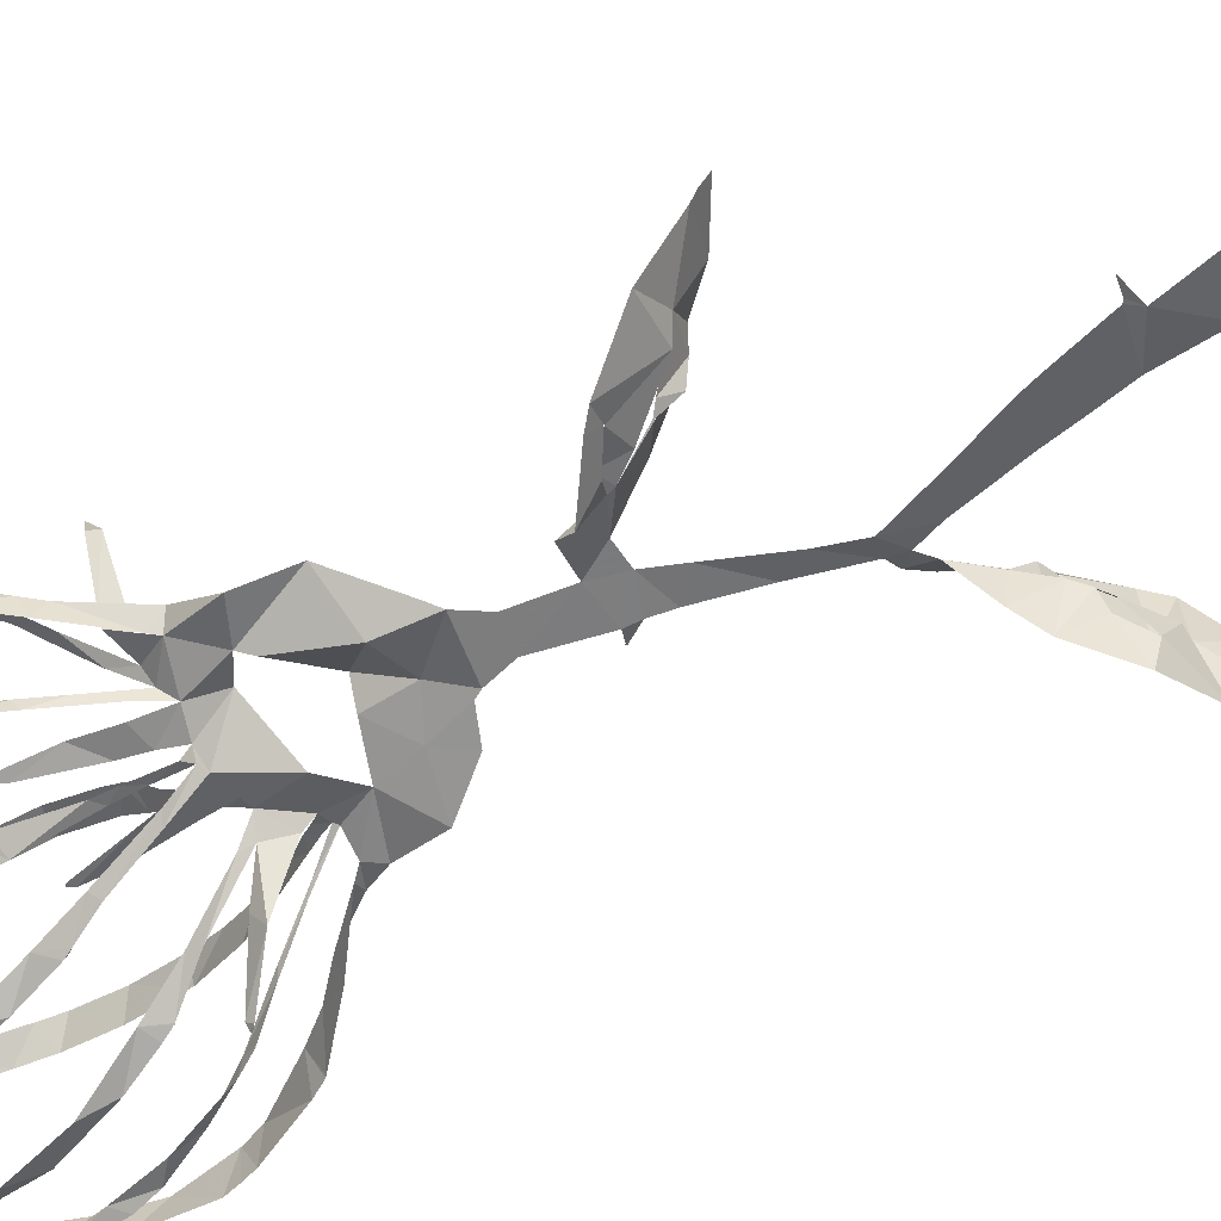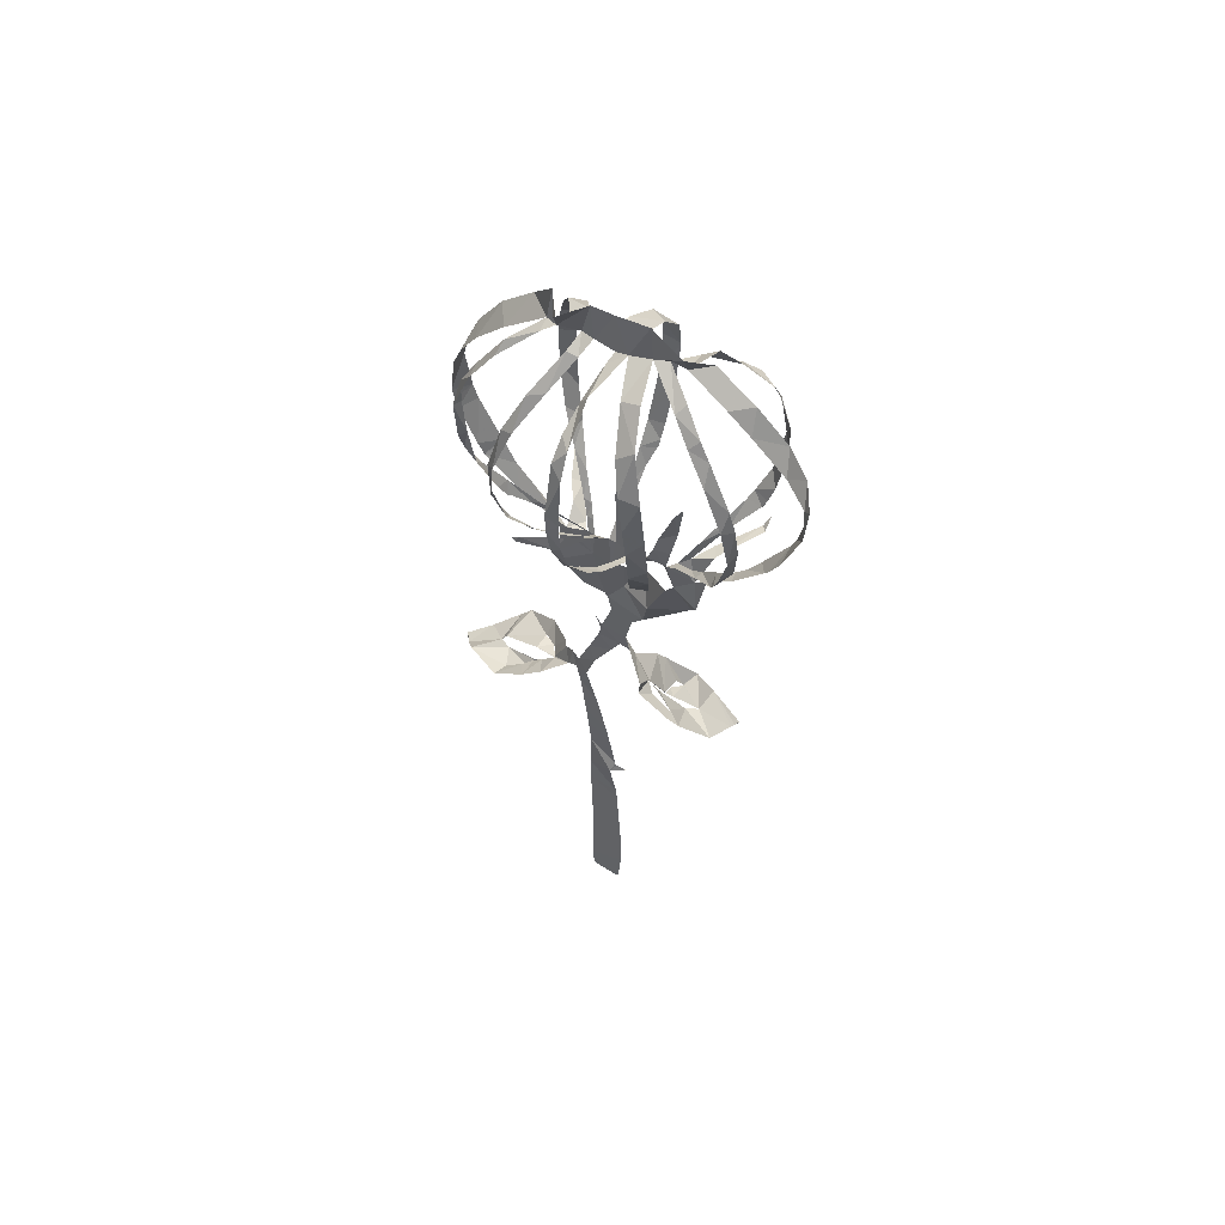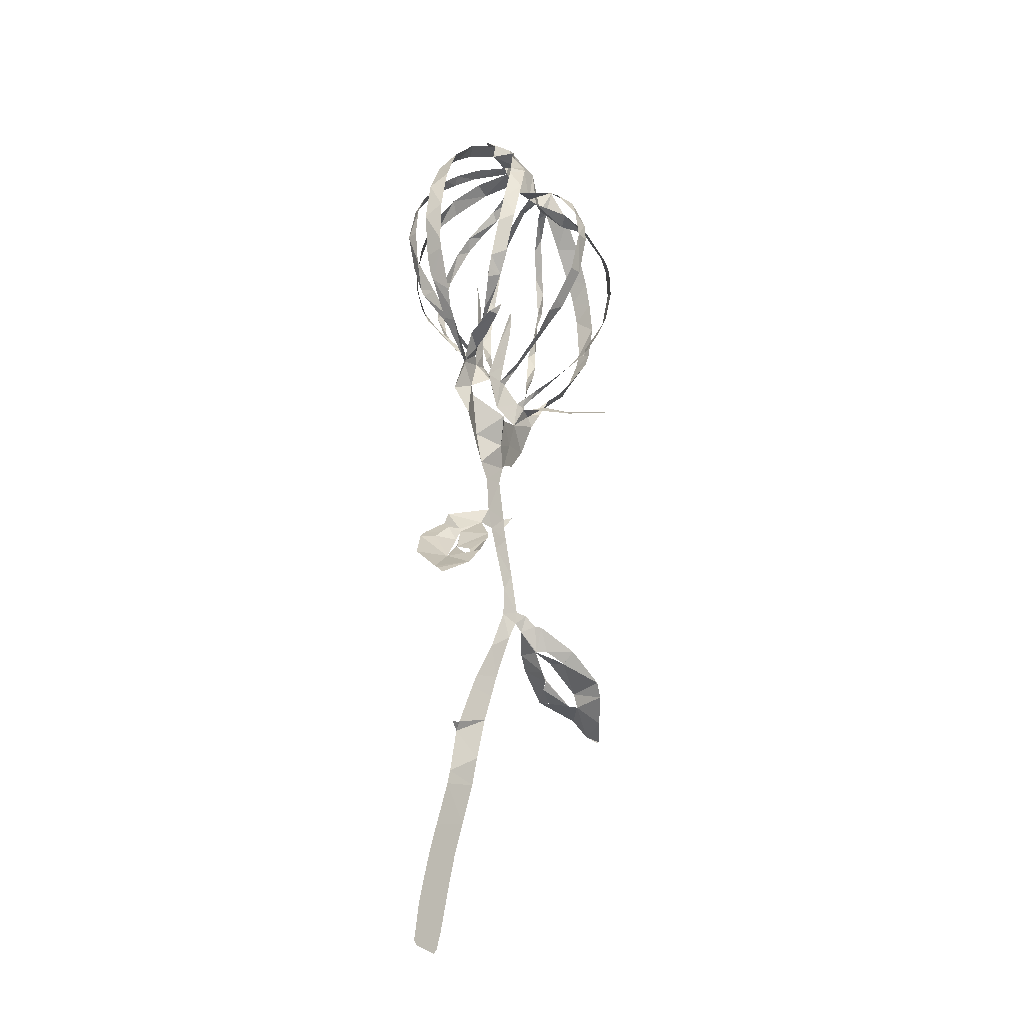
<metadata>
{"format":"obj","ext":"obj","renderer":"f3d","projection":"perspective","resolution":1024,"background":"white","views":[{"elev":-58.7,"azim":-57.7,"up":"+Z"},{"elev":64.9,"azim":-145.6,"up":"+Y"},{"elev":-28.0,"azim":-48.8,"up":"+Y"}]}
</metadata>
<code>
v -14.76 10.22 4.593
v -14.45 9.215 4.482
v -12.37 5.059 3.716
v -11.32 3.366 3.137
v -10.46 2.234 2.95
v -8.003 -1.7 2.615
v -8.043 -4.675 0.8844
v -6.98 -7.85 2.038
v -3.656 -11.2 0.6535
v -2.948 -11.86 0.36
v -1.827 -13.58 0.233
v -1.319 -17.16 0.0529
v -4.825 -18.18 -2.757
v -4.971 -19.21 -3.216
v -8.252 -21.69 -2.981
v -9.193 -22.55 -2.695
v -11.65 -26.02 -0.7815
v -12.15 -28.95 2.402
v -12.27 -29.37 2.942
v -12.35 -30.04 3.56
v -12.36 -30.09 3.675
v -12.34 -30.09 3.714
v -8.916 -27.83 4.208
v -7.08 -25.72 4.032
v -4.27 -22.7 2.581
v -3.64 -21.77 2.109
v -2.435 -19.2 0.006644
v -0.7263 -19.24 -0.02119
v 0.1391 -21.36 -0.1495
v 1.911 -25.67 -0.4599
v 2.476 -28.29 -1.078
v 1.02 -32.48 -1.456
v -0.5427 -36.2 -2.165
v -1.023 -37.64 -2.394
v -2.264 -41.77 -2.999
v -2.455 -41.92 -3.018
v -3.467 -42.16 -2.847
v -3.485 -42.16 -2.867
v -2.031 -42.63 -3.664
v -2.861 -47.26 -3.7
v -3.057 -48.68 -3.857
v -3.834 -53.17 -4.565
v -4.166 -55.02 -4.849
v -4.45 -57.08 -5.157
v -4.901 -61.22 -5.749
v -4.94 -65.04 -6.273
v -4.546 -65.46 -6.326
v -1.984 -65.79 -6.339
v -1.678 -65.38 -6.279
v -1.384 -63.53 -6.02
v -1.046 -59.18 -5.403
v -0.7249 -55.77 -4.894
v -0.1911 -52.25 -4.31
v 0.4229 -48.04 -3.569
v 0.6568 -45.07 -3.125
v 1.073 -40.83 -2.45
v 1.672 -38.03 -2.073
v 2.136 -35.7 -1.754
v 3.345 -30.88 -0.9704
v 4.01 -29.07 -0.6584
v 4.954 -29.79 -0.6258
v 7.143 -31.31 -2.504
v 8.818 -32.45 -3.401
v 11.94 -35.14 -3.966
v 16.01 -36.55 -2.456
v 17.14 -38.39 -1.491
v 17.99 -39.08 -0.6004
v 18.05 -39 -0.4669
v 15.99 -37.81 1.327
v 13.71 -35.91 3.338
v 12.72 -34.61 3.774
v 9.345 -31.79 3.124
v 6.425 -29.25 1.056
v 6.002 -29.12 0.4901
v 4.935 -28.1 0.09661
v 3.915 -27.87 -0.3489
v 3.884 -27.82 -0.3514
v 2.755 -23.82 -0.1285
v 1.703 -19.85 -0.03732
v 1.4 -18.37 -0.03864
v 2.258 -17.05 0.301
v 2.247 -16.95 0.3792
v 2.138 -17.05 0.2603
v 1.318 -17.37 -0.04945
v 0.3325 -13.14 0.1486
v 0.8361 -11.1 0.2143
v 1.117 -10.56 0.1793
v 3.007 -9.724 -0.3601
v 5.232 -6.814 -0.78
v 5.914 -3.342 0.2338
v 6.784 -1.556 0.7642
v 8.607 1.27 0.5544
v 10.58 3.152 0.6606
v 12.17 5.156 1.034
v 14.78 8.998 1.452
v 15.34 10.57 1.549
v 16.01 14.7 1.695
v 15.32 17.99 1.898
v 14.43 20.6 2.099
v 12.25 24.49 2.548
v 9.529 27.3 3.178
v 7.328 30.47 2.522
v 5.76 30.56 0.4277
v 3.822 31.27 2.469
v 1.769 31.43 2.686
v -1.165 31.81 3.091
v -4.566 31.46 2.232
v -5.889 28.57 4.848
v -9.751 26.4 4.702
v -12.79 23.14 4.939
v -14.54 19.12 5.251
v -15.26 14.49 5.13
v -7.338 -1.198 1.618
v -8.095 1.463 3.396
v -8.435 1.495 4.259
v -10.22 1.296 7.999
v -9.932 1.671 9.467
v -9.916 1.607 9.5
v -9.652 0.8817 8.624
v -7.285 0.7691 4.682
v -6.268 0.7532 2.498
v -8.091 3.879 5.307
v -9.875 6.336 7.468
v -9.964 6.332 7.506
v -13.42 6.44 2.332
v -10.78 2.843 1.749
v -7.726 -0.6993 1.68
v -4.674 -0.2318 1.064
v -4.977 2.266 1.205
v -5.261 5.169 1.818
v -5.594 9.567 1.927
v -5.526 9.573 1.903
v -4.871 8.162 1.694
v -3.714 3.717 1.207
v -3.4 1.921 0.9155
v -2.981 0.3451 0.628
v -3.063 0.8098 -0.3469
v -4.123 2.843 -1.879
v -4.662 3.95 -2.694
v -6.563 7.293 -4.749
v -10.63 7.343 -1.624
v -8.535 4.741 -0.534
v -5.958 1.368 0.7392
v -1.645 0.3641 0.2582
v -1.025 3.255 0.7589
v -0.6992 4.65 0.9508
v 0.3745 9.056 1.695
v 0.5248 9.169 1.713
v 0.5976 9.154 1.707
v 0.7475 8.748 1.623
v 0.7797 6.569 1.352
v 0.2704 2.139 0.7484
v 0.1009 0.11 0.4549
v 0.482 1.867 2.746
v 0.7253 5.022 5.927
v 0.4829 6.353 7.225
v 0.4291 6.36 7.258
v -0.8493 7.058 -5.959
v -1.328 5.356 -4.61
v -1.537 2.536 -1.998
v 1.829 0.4073 -0.3767
v 3.463 1.753 -2.38
v 6.201 3.618 -5.247
v 6.581 3.598 -5.497
v 6.609 3.558 -5.503
v 6.615 3.483 -5.556
v 6.294 3.193 -5.569
v 3.729 0.964 -3.493
v 2.736 -1.133 0.2517
v 2.621 -1.948 0.8641
v 3.358 -1.067 1.705
v 4.036 -0.1954 2.527
v 5.668 1.728 4.138
v 7.814 4.694 6.642
v 4.893 6.157 -4.963
v 3.422 3.884 -2.997
v 3.638 -2.368 0.9691
v 4.114 -2.428 1.793
v 6.826 -3.073 5.177
v 9.654 -2.901 8.345
v 9.666 -2.824 8.316
v 9.769 -2.796 8.268
v 7.591 -2.272 4.45
v 5.936 -1.561 2.379
v 5.18 -2.335 0.2778
v 5.812 -1.652 0.04414
v 9.496 1.283 -0.5433
v 12.84 4.402 -0.6905
v 12.84 4.479 -0.6805
v 8.676 4.907 -2.908
v 7.259 2.996 -1.682
v 5.395 0.3616 -0.2814
v -7.733 -22.28 -1.891
v -7.681 -22.27 -1.862
v -6.08 -20.68 -1.509
v -4.668 -20.49 -1.07
v -4.715 -20.5 -1.128
v -5.721 -20.92 -1.911
v -7.769 -22.29 -1.926
v -6.645 -25.49 2.189
v -6.601 -25.46 2.201
v -6.052 -24.44 1.757
v -6.027 -23.49 -0.1989
v -6.078 -23.52 -0.1843
v -6.103 -23.57 -0.1836
v -5.906 -24.87 1.074
v -6.677 -25.51 2.149
v 9.375 -32.86 1.704
v 9.355 -32.82 1.743
v 7.683 -31.68 0.7549
v 7.007 -31.66 -0.1507
v 7.052 -31.71 -0.1421
v 8.08 -32.51 1.232
v 9.376 -32.84 1.644
v 11.63 -35.79 -2.356
v 9.613 -34.95 -1.462
v 9.266 -34.28 -0.7461
v 9.211 -34.3 -0.7663
v 10.05 -34.5 -1.736
v 11.62 -35.75 -2.386
v -5.518 -3.36 1.107
v -4.915 -4.165 0.7879
v -1.541 -6.186 2.477
v -0.2224 -5.77 1.358
v 2.548 -4.739 0.4683
v 0.2352 -3.157 -0.1638
v -3.573 -2.012 2.154
v -10.15 7.157 7.822
v -10.42 8.522 8.418
v -10.62 12.6 9.678
v -10.19 15.92 10.09
v -8.959 20.21 9.906
v -8.761 20.75 9.834
v -8.61 21.16 9.756
v -6.473 24.98 8.045
v -4.968 27.01 6.947
v -4.427 28.79 3.236
v -8.195 26.64 3.001
v -10.43 24.74 3.074
v -13.7 21.39 3.263
v -15.47 17.59 3.571
v -15.85 13.32 3.302
v -14.57 8.898 2.526
v -13.84 7.241 2.322
v -2.684 27.93 3.592
v -3.658 26.01 6.404
v -5.765 23.15 9.233
v -6.904 21.4 10.38
v -8.47 17.94 11.18
v -9.463 13.47 10.99
v -9.313 9.226 9.673
v -8.646 6.936 8.195
v -8.373 6.189 7.518
v -6.974 3.372 4.397
v -6.479 2.422 3.387
v -5.484 0.4542 1.622
v -7.489 3.096 0.6318
v -8.799 5.011 0.1463
v -10.4 7.699 -0.3727
v -12.37 11.11 -1.196
v -12.66 15.09 -1.342
v -12.28 18.46 -1.437
v -11.51 20.62 -1.276
v -8.879 24.3 -0.2826
v -7.634 25.46 0.289
v -5.466 26.88 1.691
v -6.83 8.029 -5.056
v -7.313 11.21 -5.863
v -7.434 13.97 -6.211
v -6.958 17.99 -5.988
v -6.013 22.04 -5.315
v -4.207 25.63 -3.44
v -2.814 27.42 -0.6103
v -1.546 28.07 2.894
v -5.038 26.34 0.6721
v -7.018 24.84 -0.5362
v -9.347 22.82 -1.705
v -11.6 19.22 -2.556
v -12.49 15.11 -2.625
v -11.69 10.86 -2.335
v -11.01 8.213 -1.865
v -10.69 7.433 -1.67
v 0.2734 27.79 2.304
v -1.186 26.86 -0.885
v -2.931 24.6 -4.158
v -4.305 22.52 -5.882
v -5.424 19.76 -6.864
v -5.994 17.13 -7.239
v -6.287 13.27 -7.237
v -5.971 10.15 -6.57
v -5.08 7.154 -4.924
v -3.706 3.696 -2.107
v -3.084 2.172 -1.001
v -2.301 0.5591 0.2019
v -2.198 2.171 -1.562
v -2.099 5.583 -4.664
v -1.902 8.27 -6.592
v -1.383 12.1 -8.462
v -0.9532 15.02 -8.808
v -0.5339 17.77 -8.419
v 0.2669 21.66 -6.821
v 0.6757 23.64 -5.298
v 1.223 26.25 -1.757
v 0.4495 6.389 7.267
v 0.5058 7.006 7.713
v 0.6475 8.294 8.593
v 1.077 11.88 10.64
v 1.319 16.36 11.61
v 1.309 19.64 11.17
v 1.123 23.44 8.716
v 1.158 25.16 6.2
v 1.458 27.25 2.29
v 1.562 26.9 1.254
v 1.861 25.17 -1.858
v 1.799 23.9 -4.311
v 1.561 22.4 -6.197
v 0.7408 18.42 -8.395
v 0.4678 16.6 -8.749
v 0.06341 13.71 -8.77
v -0.4446 10.15 -7.86
v -0.7093 7.529 -6.304
v 3.371 27.41 2.228
v 2.756 26.01 6.192
v 2.806 22.74 9.526
v 2.952 18.74 11.2
v 2.938 16.7 11.36
v 2.665 12.16 10.5
v 2.151 8.137 8.217
v 1.796 6.298 6.508
v 1.281 3.562 4.113
v 0.9949 1.399 1.963
v 0.8179 -0.07515 0.4669
v 1.66 1.268 -0.7277
v 3.013 4.492 -3.401
v 4.044 7.381 -5.319
v 5.438 11.27 -7.36
v 6.291 15.61 -7.846
v 6.399 18.45 -7.428
v 5.636 22.16 -5.653
v 4.534 24.83 -2.542
v 3.673 26.67 0.5934
v 7.849 4.727 6.672
v 7.976 5.132 6.875
v 9.022 7.647 7.911
v 9.71 10.08 8.743
v 10.1 13.48 9.309
v 9.85 16.51 9.371
v 9.43 18.01 9.138
v 7.797 21.85 7.732
v 6.124 24.79 5.709
v 4.562 27.33 2.321
v 4.659 26.98 0.3444
v 5.837 24.5 -3.37
v 6.783 21.5 -5.535
v 7.303 17.46 -6.909
v 6.968 13.41 -7.249
v 6.026 9.389 -6.324
v 5.218 6.968 -5.369
v 4.939 6.235 -5.008
v 6.311 27.69 1.499
v 7.049 24.21 4.361
v 8.704 23.24 6.386
v 10.25 19.64 7.823
v 10.81 17.51 8.131
v 11.07 14.3 8.093
v 10.67 10.28 7.501
v 9.122 6.571 6.014
v 7.99 4.712 5.107
v 7.278 3.566 4.608
v 4.868 0.05368 2.507
v 3.998 -1.198 1.69
v 3.362 -2.169 0.9653
v 4.771 -0.2859 0.1389
v 6.843 2.755 -1.166
v 9.228 6.01 -2.308
v 10.88 8.838 -3.331
v 11.93 11.72 -4.2
v 12.31 13.48 -4.381
v 12.56 17.88 -4.272
v 11.25 22.28 -3.467
v 9.591 25.16 -2.14
v 7.145 27.38 0.4944
v 12.93 4.493 -0.7151
v 13.56 5.606 -0.6911
v 15.37 9.611 -0.5503
v 15.68 10.71 -0.5112
v 15.96 11.79 -0.4457
v 15.49 16.36 -0.3399
v 14.65 18.88 -0.1977
v 13.18 21.58 0.07269
v 10.73 24.57 0.6344
v 7.296 27.68 1.657
v 9.45 26.12 -0.9984
v 11.23 22.99 -2.425
v 12.38 20.47 -3.222
v 12.36 17.55 -3.397
v 11.58 14.35 -4.041
v 10.7 10.6 -4.323
v 9.417 6.331 -3.47
v 8.772 5.063 -3.079
v -4.758 -20.95 -0.9589
v -5.667 -22.37 -0.7413
v -8.103 -25.61 0.2972
v -9.097 -26.27 1.243
v -6.746 -24.01 0.07407
v -6.142 -23.51 -0.1684
v 6.974 -31.7 -0.277
v 8.392 -33.48 -0.5393
v 9.196 -34.16 -0.6891
v 12.73 -36.29 -0.3569
v 13.84 -36.19 -0.05851
v 13.22 -34.79 -0.0004102
v 9.266 -32.31 -0.1462
v -13.68 6.889 2.287
v -6.647 7.278 -4.783
v -10.7 7.39 -1.652
v -0.7461 7.194 -5.99
v 7.851 4.694 6.689
v 4.946 6.187 -5.004
v 8.785 4.987 -3.035
v -3.493 -8.436 0.09815
v 2.137 26.62 4.285
v 1.916 -7.662 0.2751
v -0.4191 -8.952 1.056
f 108 109 238
f 237 107 108
f 108 238 237
f 237 236 246
f 239 109 110
f 111 240 110
f 238 109 239
f 235 246 236
f 110 240 239
f 107 237 245
f 245 237 246
f 107 245 274
f 245 266 275
f 247 246 235
f 275 266 265
f 248 247 234
f 233 248 234
f 235 234 247
f 240 111 241
f 265 264 276
f 264 263 277
f 111 112 241
f 241 112 242
f 231 249 232
f 1 242 112
f 2 125 244
f 1 2 243
f 244 243 2
f 1 243 242
f 231 230 250
f 231 250 249
f 263 262 278
f 262 279 278
f 248 233 232
f 230 251 250
f 229 251 230
f 229 228 252
f 228 123 252
f 119 118 116
f 117 116 118
f 124 123 228
f 252 251 229
f 260 281 280
f 261 260 279
f 232 249 248
f 106 107 274
f 274 245 275
f 274 273 284
f 283 106 274
f 274 284 283
f 272 285 284
f 264 277 276
f 265 276 275
f 271 286 272
f 272 286 285
f 273 272 284
f 312 105 283
f 313 312 283
f 283 303 313
f 422 322 312
f 314 313 303
f 314 303 302
f 301 316 302
f 314 302 315
f 310 323 311
f 324 310 309
f 315 302 316
f 262 261 279
f 271 270 287
f 270 269 288
f 287 286 271
f 281 260 259
f 279 260 280
f 282 281 259
f 141 282 259
f 282 141 416
f 267 140 291
f 290 268 267
f 133 131 130
f 131 133 132
f 269 268 289
f 277 263 278
f 288 287 270
f 317 301 300
f 301 317 316
f 317 300 318
f 291 290 267
f 290 289 268
f 298 319 299
f 297 320 298
f 289 288 269
f 105 322 104
f 105 106 283
f 4 125 3
f 119 116 115
f 3 125 2
f 253 252 123
f 119 115 120
f 253 123 122
f 5 6 127
f 4 5 126
f 127 126 5
f 115 114 120
f 254 122 255
f 114 121 120
f 125 4 126
f 121 255 122
f 122 254 253
f 142 258 257
f 258 141 259
f 143 142 257
f 121 256 255
f 114 113 121
f 143 257 256
f 128 143 256
f 130 129 134
f 7 113 6
f 6 113 127
f 221 113 7
f 8 221 7
f 256 121 113
f 128 256 113
f 198 14 15
f 244 125 414
f 321 158 417
f 140 267 415
f 174 342 418
f 15 16 199
f 199 16 193
f 193 16 403
f 403 16 17
f 194 403 402
f 22 20 21
f 22 23 19
f 22 19 20
f 36 38 39
f 37 38 36
f 23 404 18
f 221 227 128
f 8 222 221
f 402 195 194
f 198 15 199
f 128 113 221
f 128 135 129
f 193 403 194
f 406 405 205
f 401 406 204
f 405 207 206
f 18 404 17
f 17 404 403
f 39 35 36
f 56 35 39
f 23 18 19
f 35 56 34
f 55 39 40
f 54 40 41
f 33 57 58
f 291 140 139
f 142 141 258
f 291 139 292
f 130 134 133
f 292 139 138
f 134 129 135
f 138 137 293
f 136 128 227
f 144 294 136
f 136 135 128
f 144 136 227
f 136 294 137
f 297 296 158
f 295 159 296
f 159 295 160
f 227 226 144
f 294 160 295
f 294 293 137
f 294 144 160
f 144 152 145
f 152 146 145
f 293 292 138
f 296 159 158
f 13 14 197
f 14 198 197
f 401 196 195
f 203 401 204
f 26 401 203
f 405 206 205
f 195 402 401
f 27 13 196
f 197 196 13
f 24 201 200
f 24 200 404
f 404 200 207
f 404 207 405
f 202 201 25
f 33 58 32
f 42 53 41
f 42 43 52
f 52 43 44
f 205 204 406
f 27 196 401
f 404 23 24
f 202 25 203
f 25 201 24
f 57 33 34
f 56 57 34
f 55 56 39
f 54 55 40
f 45 46 50
f 51 44 45
f 32 59 31
f 400 190 420
f 300 299 318
f 105 312 322
f 311 323 422
f 323 310 324
f 351 322 341
f 352 341 340
f 309 325 324
f 325 309 308
f 326 325 308
f 354 339 338
f 353 340 339
f 322 351 104
f 352 351 341
f 351 350 361
f 340 353 352
f 362 350 349
f 355 354 338
f 353 339 354
f 364 348 347
f 349 348 363
f 308 307 327
f 328 327 307
f 308 327 326
f 147 146 150
f 320 297 321
f 321 297 158
f 319 298 320
f 328 305 329
f 329 305 156
f 304 156 305
f 157 156 304
f 150 149 147
f 306 305 328
f 149 148 147
f 328 307 306
f 355 337 356
f 337 336 356
f 346 345 366
f 357 356 336
f 357 336 335
f 358 335 359
f 335 334 175
f 175 359 335
f 359 175 419
f 342 174 343
f 343 368 367
f 367 344 343
f 164 167 166
f 166 165 164
f 344 366 345
f 335 358 357
f 346 365 347
f 337 355 338
f 167 164 163
f 360 103 104
f 351 360 104
f 360 351 361
f 392 360 382
f 392 382 393
f 103 360 102
f 381 393 382
f 350 362 361
f 349 363 362
f 381 380 394
f 380 379 395
f 392 101 102
f 391 101 392
f 360 392 102
f 390 100 391
f 380 395 394
f 393 381 394
f 390 389 99
f 99 389 98
f 390 99 100
f 101 391 100
f 348 364 363
f 397 379 378
f 347 365 364
f 397 396 379
f 395 379 396
f 377 397 378
f 344 367 366
f 398 377 376
f 375 400 399
f 375 399 376
f 174 368 343
f 346 366 365
f 387 97 388
f 387 96 97
f 388 97 98
f 98 389 388
f 386 96 387
f 386 385 96
f 96 385 95
f 400 375 190
f 398 376 399
f 188 383 189
f 182 181 180
f 383 94 384
f 188 94 383
f 179 183 182
f 94 95 384
f 95 385 384
f 377 398 397
f 329 156 155
f 152 151 146
f 330 155 154
f 155 330 329
f 154 331 330
f 152 144 153
f 12 85 11
f 331 154 153
f 332 331 153
f 153 226 332
f 144 226 153
f 151 150 146
f 161 176 333
f 176 175 334
f 161 333 332
f 176 334 333
f 169 161 332
f 170 332 226
f 169 168 161
f 86 10 11
f 84 85 12
f 225 170 226
f 167 163 168
f 28 84 12
f 203 25 26
f 401 26 27
f 77 31 60
f 32 58 59
f 77 30 31
f 60 31 59
f 29 30 78
f 12 27 28
f 46 47 50
f 54 41 53
f 63 408 62
f 64 215 220
f 53 42 52
f 78 30 77
f 76 60 75
f 61 407 211
f 212 407 413
f 407 212 211
f 62 408 407
f 61 211 74
f 61 62 407
f 75 60 61
f 60 76 77
f 61 74 75
f 63 218 408
f 29 78 79
f 52 44 51
f 45 50 51
f 64 65 215
f 410 215 65
f 218 63 219
f 219 63 64
f 411 65 66
f 216 215 410
f 48 49 47
f 50 47 49
f 219 64 220
f 217 216 410
f 29 79 28
f 13 27 12
f 369 174 173
f 375 374 191
f 370 369 173
f 172 370 173
f 172 171 371
f 161 168 162
f 371 370 172
f 192 191 374
f 192 373 177
f 190 375 191
f 93 188 187
f 93 94 188
f 184 179 178
f 183 179 184
f 92 187 186
f 91 92 186
f 92 93 187
f 192 374 373
f 174 369 368
f 80 84 28
f 74 211 73
f 79 80 28
f 210 72 73
f 169 332 170
f 170 225 372
f 372 171 170
f 372 225 177
f 373 372 177
f 80 81 83
f 84 80 83
f 82 83 81
f 371 171 372
f 217 410 409
f 218 217 409
f 409 408 218
f 210 73 211
f 212 413 213
f 210 209 72
f 70 412 411
f 177 185 178
f 185 225 90
f 185 177 225
f 184 178 185
f 91 185 90
f 423 88 89
f 89 90 225
f 209 208 72
f 208 214 412
f 412 214 413
f 69 411 66
f 71 208 412
f 413 214 213
f 66 68 69
f 68 66 67
f 410 65 411
f 70 411 69
f 412 70 71
f 208 71 72
f 91 186 185
f 168 163 162
f 182 180 179
f 318 299 319
f 421 8 9
f 421 223 222
f 421 222 8
f 9 10 421
f 223 421 424
f 421 10 424
f 424 224 223
f 89 225 423
f 424 86 87
f 86 11 85
f 311 422 312
f 422 323 322
f 87 423 424
f 424 10 86
f 88 423 87
f 423 225 224
f 224 424 423

</code>
